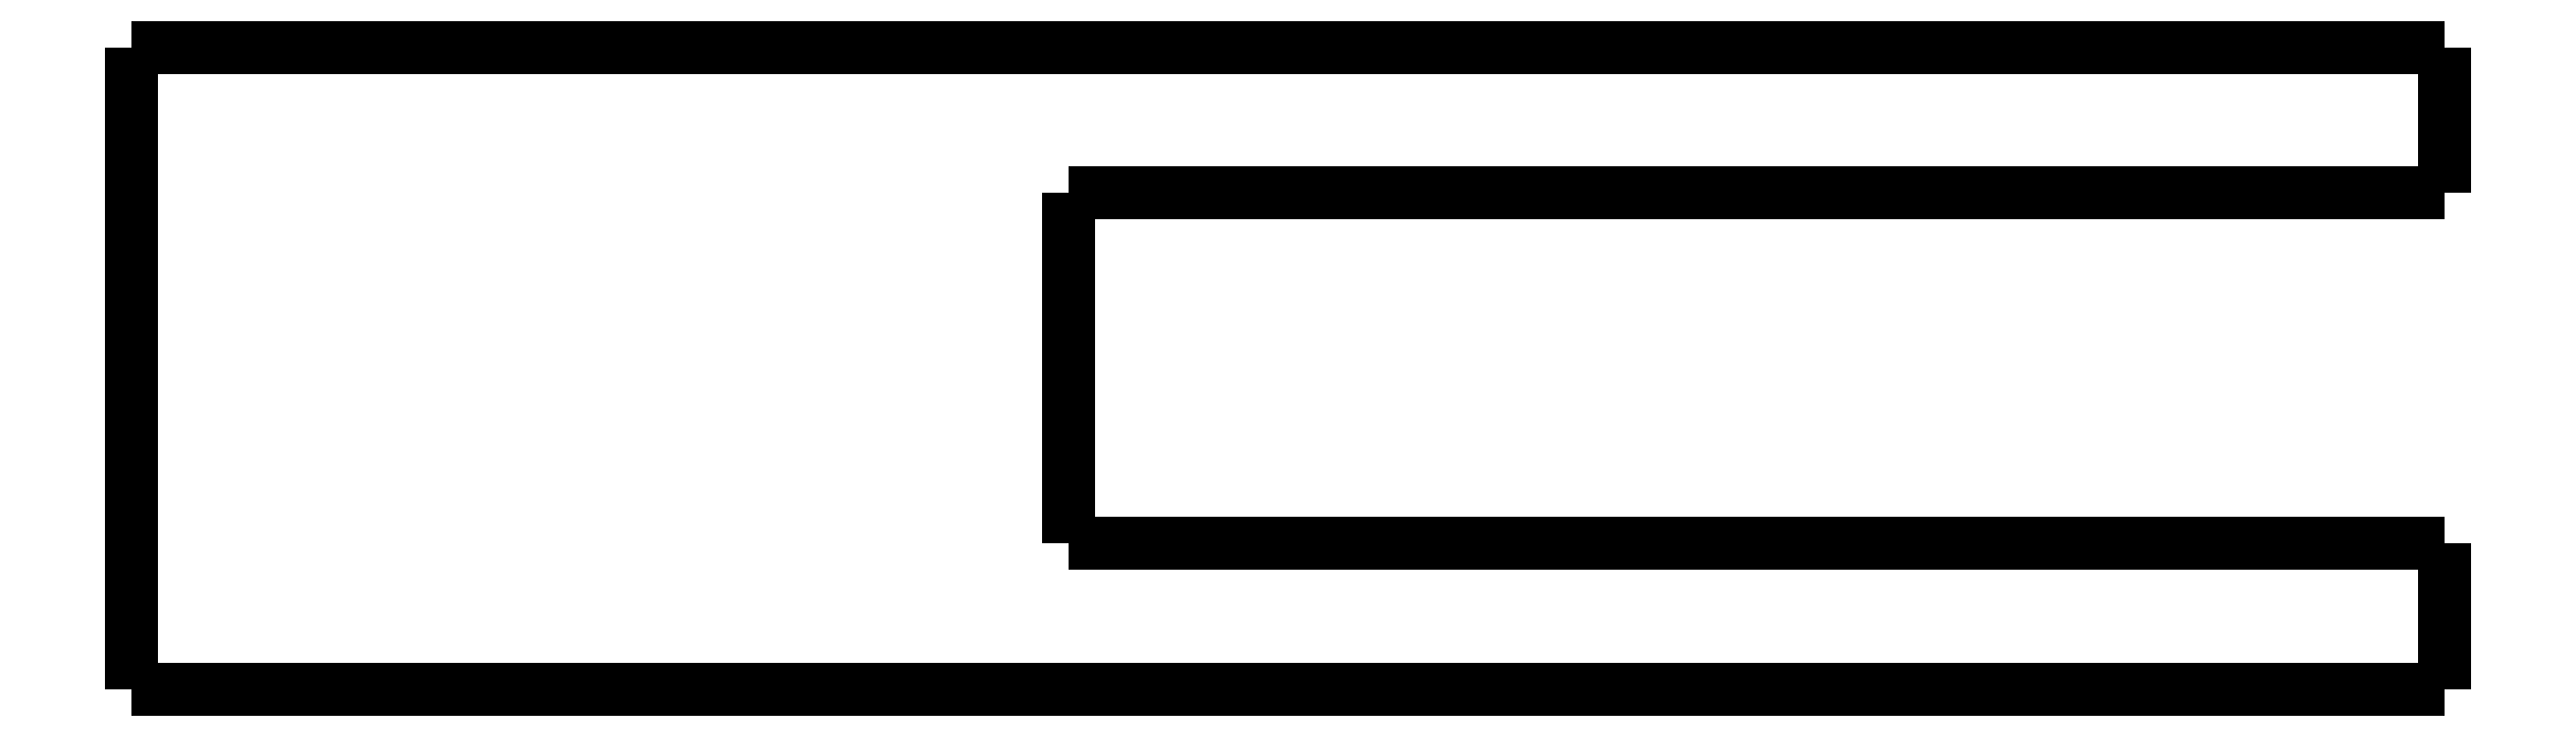
<metadata>
{"format":"dxf","ext":"dxf","renderer":"ezdxf+matplotlib","layout":"modelspace","background":"white","min_lineweight":24,"dpi":150}
</metadata>
<code>
0
SECTION
2
ENTITIES
0
LWPOLYLINE
8
0
90
51
70
0
10
27.1
20
-5
10
27.1
20
-4.9
10
27.1
20
-4.8
10
27.1
20
-4.7
10
27.1
20
-4.6
10
27.1
20
-4.5
10
27.1
20
-4.4
10
27.1
20
-4.3
10
27.1
20
-4.2
10
27.1
20
-4.1
10
27.1
20
-4
10
27.1
20
-3.9
10
27.1
20
-3.8
10
27.1
20
-3.7
10
27.1
20
-3.6
10
27.1
20
-3.5
10
27.1
20
-3.4
10
27.1
20
-3.3
10
27.1
20
-3.2
10
27.1
20
-3.1
10
27.1
20
-3
10
27.1
20
-2.9
10
27.1
20
-2.8
10
27.1
20
-2.7
10
27.1
20
-2.6
10
27.1
20
-2.5
10
27.1
20
-2.4
10
27.1
20
-2.3
10
27.1
20
-2.2
10
27.1
20
-2.1
10
27.1
20
-2
10
27.1
20
-1.9
10
27.1
20
-1.8
10
27.1
20
-1.7
10
27.1
20
-1.6
10
27.1
20
-1.5
10
27.1
20
-1.4
10
27.1
20
-1.3
10
27.1
20
-1.2
10
27.1
20
-1.1
10
27.1
20
-1
10
27.1
20
-0.9
10
27.1
20
-0.8
10
27.1
20
-0.7
10
27.1
20
-0.6
10
27.1
20
-0.5
10
27.1
20
-0.4
10
27.1
20
-0.3
10
27.1
20
-0.2
10
27.1
20
-0.1
10
27.1
20
0
0
LWPOLYLINE
8
0
90
51
70
0
10
27.1
20
-5
10
26.16
20
-5
10
25.22
20
-5
10
24.27
20
-5
10
23.33
20
-5
10
22.39
20
-5
10
21.45
20
-5
10
20.51
20
-5
10
19.56
20
-5
10
18.62
20
-5
10
17.68
20
-5
10
16.74
20
-5
10
15.8
20
-5
10
14.85
20
-5
10
13.91
20
-5
10
12.97
20
-5
10
12.03
20
-5
10
11.09
20
-5
10
10.14
20
-5
10
9.202
20
-5
10
8.26
20
-5
10
7.318
20
-5
10
6.376
20
-5
10
5.434
20
-5
10
4.492
20
-5
10
3.55
20
-5
10
2.608
20
-5
10
1.666
20
-5
10
0.724
20
-5
10
-0.218
20
-5
10
-1.16
20
-5
10
-2.102
20
-5
10
-3.044
20
-5
10
-3.986
20
-5
10
-4.928
20
-5
10
-5.87
20
-5
10
-6.812
20
-5
10
-7.754
20
-5
10
-8.696
20
-5
10
-9.638
20
-5
10
-10.58
20
-5
10
-11.52
20
-5
10
-12.46
20
-5
10
-13.41
20
-5
10
-14.35
20
-5
10
-15.29
20
-5
10
-16.23
20
-5
10
-17.17
20
-5
10
-18.12
20
-5
10
-19.06
20
-5
10
-20
20
-5
0
LWPOLYLINE
8
0
90
51
70
0
10
27.1
20
0
10
25.52
20
0
10
23.93
20
0
10
22.35
20
0
10
20.76
20
0
10
19.18
20
0
10
17.6
20
0
10
16.01
20
0
10
14.43
20
0
10
12.84
20
0
10
11.26
20
0
10
9.676
20
0
10
8.092
20
0
10
6.508
20
0
10
4.924
20
0
10
3.34
20
0
10
1.756
20
0
10
0.172
20
0
10
-1.412
20
0
10
-2.996
20
0
10
-4.58
20
0
10
-6.164
20
0
10
-7.748
20
0
10
-9.332
20
0
10
-10.92
20
0
10
-12.5
20
0
10
-14.08
20
0
10
-15.67
20
0
10
-17.25
20
0
10
-18.84
20
0
10
-20.42
20
0
10
-22
20
0
10
-23.59
20
0
10
-25.17
20
0
10
-26.76
20
0
10
-28.34
20
0
10
-29.92
20
0
10
-31.51
20
0
10
-33.09
20
0
10
-34.68
20
0
10
-36.26
20
0
10
-37.84
20
0
10
-39.43
20
0
10
-41.01
20
0
10
-42.6
20
0
10
-44.18
20
0
10
-45.76
20
0
10
-47.35
20
0
10
-48.93
20
0
10
-50.52
20
0
10
-52.1
20
0
0
LWPOLYLINE
8
0
90
51
70
0
10
-52.1
20
-22
10
-52.1
20
-21.56
10
-52.1
20
-21.12
10
-52.1
20
-20.68
10
-52.1
20
-20.24
10
-52.1
20
-19.8
10
-52.1
20
-19.36
10
-52.1
20
-18.92
10
-52.1
20
-18.48
10
-52.1
20
-18.04
10
-52.1
20
-17.6
10
-52.1
20
-17.16
10
-52.1
20
-16.72
10
-52.1
20
-16.28
10
-52.1
20
-15.84
10
-52.1
20
-15.4
10
-52.1
20
-14.96
10
-52.1
20
-14.52
10
-52.1
20
-14.08
10
-52.1
20
-13.64
10
-52.1
20
-13.2
10
-52.1
20
-12.76
10
-52.1
20
-12.32
10
-52.1
20
-11.88
10
-52.1
20
-11.44
10
-52.1
20
-11
10
-52.1
20
-10.56
10
-52.1
20
-10.12
10
-52.1
20
-9.68
10
-52.1
20
-9.24
10
-52.1
20
-8.8
10
-52.1
20
-8.36
10
-52.1
20
-7.92
10
-52.1
20
-7.48
10
-52.1
20
-7.04
10
-52.1
20
-6.6
10
-52.1
20
-6.16
10
-52.1
20
-5.72
10
-52.1
20
-5.28
10
-52.1
20
-4.84
10
-52.1
20
-4.4
10
-52.1
20
-3.96
10
-52.1
20
-3.52
10
-52.1
20
-3.08
10
-52.1
20
-2.64
10
-52.1
20
-2.2
10
-52.1
20
-1.76
10
-52.1
20
-1.32
10
-52.1
20
-0.88
10
-52.1
20
-0.44
10
-52.1
20
0
0
LWPOLYLINE
8
0
90
51
70
0
10
27.1
20
-22
10
25.52
20
-22
10
23.93
20
-22
10
22.35
20
-22
10
20.76
20
-22
10
19.18
20
-22
10
17.6
20
-22
10
16.01
20
-22
10
14.43
20
-22
10
12.84
20
-22
10
11.26
20
-22
10
9.676
20
-22
10
8.092
20
-22
10
6.508
20
-22
10
4.924
20
-22
10
3.34
20
-22
10
1.756
20
-22
10
0.172
20
-22
10
-1.412
20
-22
10
-2.996
20
-22
10
-4.58
20
-22
10
-6.164
20
-22
10
-7.748
20
-22
10
-9.332
20
-22
10
-10.92
20
-22
10
-12.5
20
-22
10
-14.08
20
-22
10
-15.67
20
-22
10
-17.25
20
-22
10
-18.84
20
-22
10
-20.42
20
-22
10
-22
20
-22
10
-23.59
20
-22
10
-25.17
20
-22
10
-26.76
20
-22
10
-28.34
20
-22
10
-29.92
20
-22
10
-31.51
20
-22
10
-33.09
20
-22
10
-34.68
20
-22
10
-36.26
20
-22
10
-37.84
20
-22
10
-39.43
20
-22
10
-41.01
20
-22
10
-42.6
20
-22
10
-44.18
20
-22
10
-45.76
20
-22
10
-47.35
20
-22
10
-48.93
20
-22
10
-50.52
20
-22
10
-52.1
20
-22
0
LWPOLYLINE
8
0
90
51
70
0
10
27.1
20
-22
10
27.1
20
-21.9
10
27.1
20
-21.8
10
27.1
20
-21.7
10
27.1
20
-21.6
10
27.1
20
-21.5
10
27.1
20
-21.4
10
27.1
20
-21.3
10
27.1
20
-21.2
10
27.1
20
-21.1
10
27.1
20
-21
10
27.1
20
-20.9
10
27.1
20
-20.8
10
27.1
20
-20.7
10
27.1
20
-20.6
10
27.1
20
-20.5
10
27.1
20
-20.4
10
27.1
20
-20.3
10
27.1
20
-20.2
10
27.1
20
-20.1
10
27.1
20
-20
10
27.1
20
-19.9
10
27.1
20
-19.8
10
27.1
20
-19.7
10
27.1
20
-19.6
10
27.1
20
-19.5
10
27.1
20
-19.4
10
27.1
20
-19.3
10
27.1
20
-19.2
10
27.1
20
-19.1
10
27.1
20
-19
10
27.1
20
-18.9
10
27.1
20
-18.8
10
27.1
20
-18.7
10
27.1
20
-18.6
10
27.1
20
-18.5
10
27.1
20
-18.4
10
27.1
20
-18.3
10
27.1
20
-18.2
10
27.1
20
-18.1
10
27.1
20
-18
10
27.1
20
-17.9
10
27.1
20
-17.8
10
27.1
20
-17.7
10
27.1
20
-17.6
10
27.1
20
-17.5
10
27.1
20
-17.4
10
27.1
20
-17.3
10
27.1
20
-17.2
10
27.1
20
-17.1
10
27.1
20
-17
0
LWPOLYLINE
8
0
90
51
70
0
10
-20
20
-17
10
-19.06
20
-17
10
-18.12
20
-17
10
-17.17
20
-17
10
-16.23
20
-17
10
-15.29
20
-17
10
-14.35
20
-17
10
-13.41
20
-17
10
-12.46
20
-17
10
-11.52
20
-17
10
-10.58
20
-17
10
-9.638
20
-17
10
-8.696
20
-17
10
-7.754
20
-17
10
-6.812
20
-17
10
-5.87
20
-17
10
-4.928
20
-17
10
-3.986
20
-17
10
-3.044
20
-17
10
-2.102
20
-17
10
-1.16
20
-17
10
-0.218
20
-17
10
0.724
20
-17
10
1.666
20
-17
10
2.608
20
-17
10
3.55
20
-17
10
4.492
20
-17
10
5.434
20
-17
10
6.376
20
-17
10
7.318
20
-17
10
8.26
20
-17
10
9.202
20
-17
10
10.14
20
-17
10
11.09
20
-17
10
12.03
20
-17
10
12.97
20
-17
10
13.91
20
-17
10
14.85
20
-17
10
15.8
20
-17
10
16.74
20
-17
10
17.68
20
-17
10
18.62
20
-17
10
19.56
20
-17
10
20.51
20
-17
10
21.45
20
-17
10
22.39
20
-17
10
23.33
20
-17
10
24.27
20
-17
10
25.22
20
-17
10
26.16
20
-17
10
27.1
20
-17
0
LWPOLYLINE
8
0
90
51
70
0
10
-20
20
-5
10
-20
20
-5.24
10
-20
20
-5.48
10
-20
20
-5.72
10
-20
20
-5.96
10
-20
20
-6.2
10
-20
20
-6.44
10
-20
20
-6.68
10
-20
20
-6.92
10
-20
20
-7.16
10
-20
20
-7.4
10
-20
20
-7.64
10
-20
20
-7.88
10
-20
20
-8.12
10
-20
20
-8.36
10
-20
20
-8.6
10
-20
20
-8.84
10
-20
20
-9.08
10
-20
20
-9.32
10
-20
20
-9.56
10
-20
20
-9.8
10
-20
20
-10.04
10
-20
20
-10.28
10
-20
20
-10.52
10
-20
20
-10.76
10
-20
20
-11
10
-20
20
-11.24
10
-20
20
-11.48
10
-20
20
-11.72
10
-20
20
-11.96
10
-20
20
-12.2
10
-20
20
-12.44
10
-20
20
-12.68
10
-20
20
-12.92
10
-20
20
-13.16
10
-20
20
-13.4
10
-20
20
-13.64
10
-20
20
-13.88
10
-20
20
-14.12
10
-20
20
-14.36
10
-20
20
-14.6
10
-20
20
-14.84
10
-20
20
-15.08
10
-20
20
-15.32
10
-20
20
-15.56
10
-20
20
-15.8
10
-20
20
-16.04
10
-20
20
-16.28
10
-20
20
-16.52
10
-20
20
-16.76
10
-20
20
-17
0
ENDSEC
0
EOF

</code>
